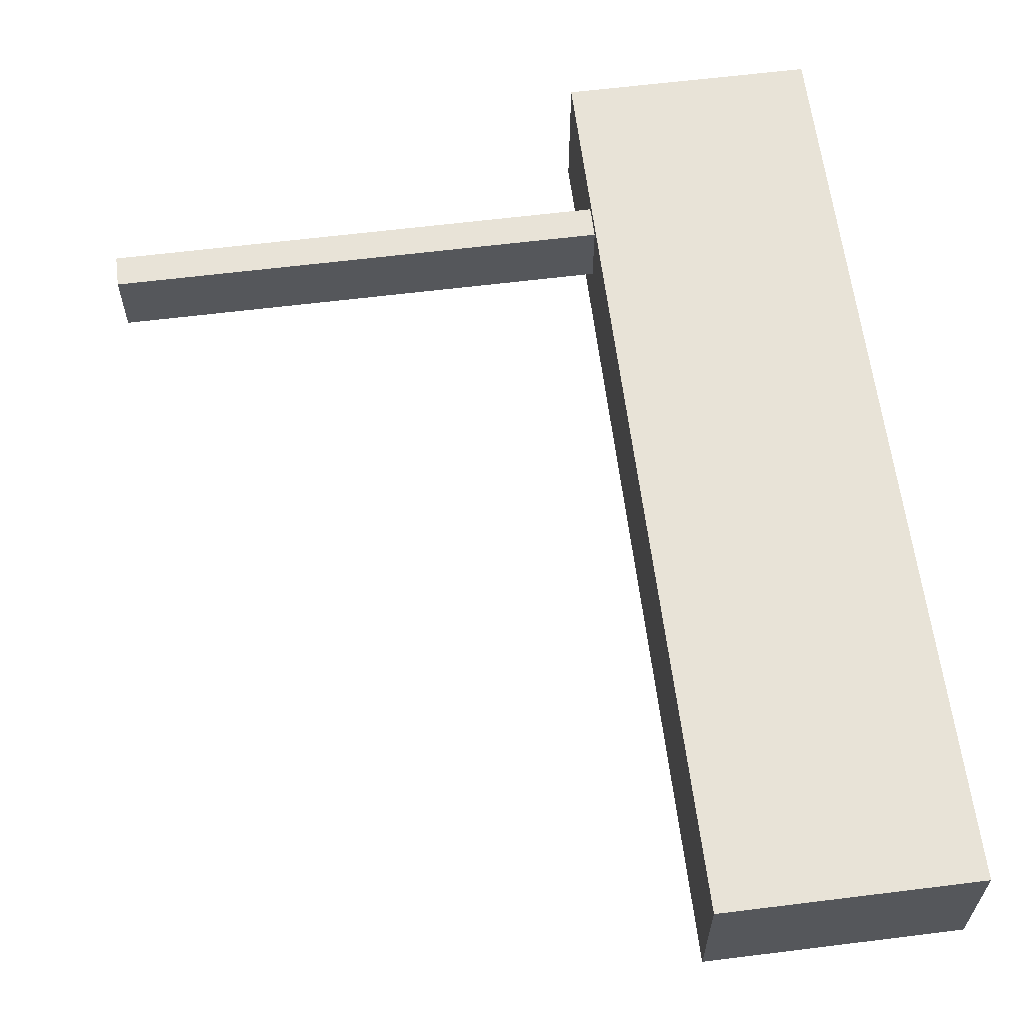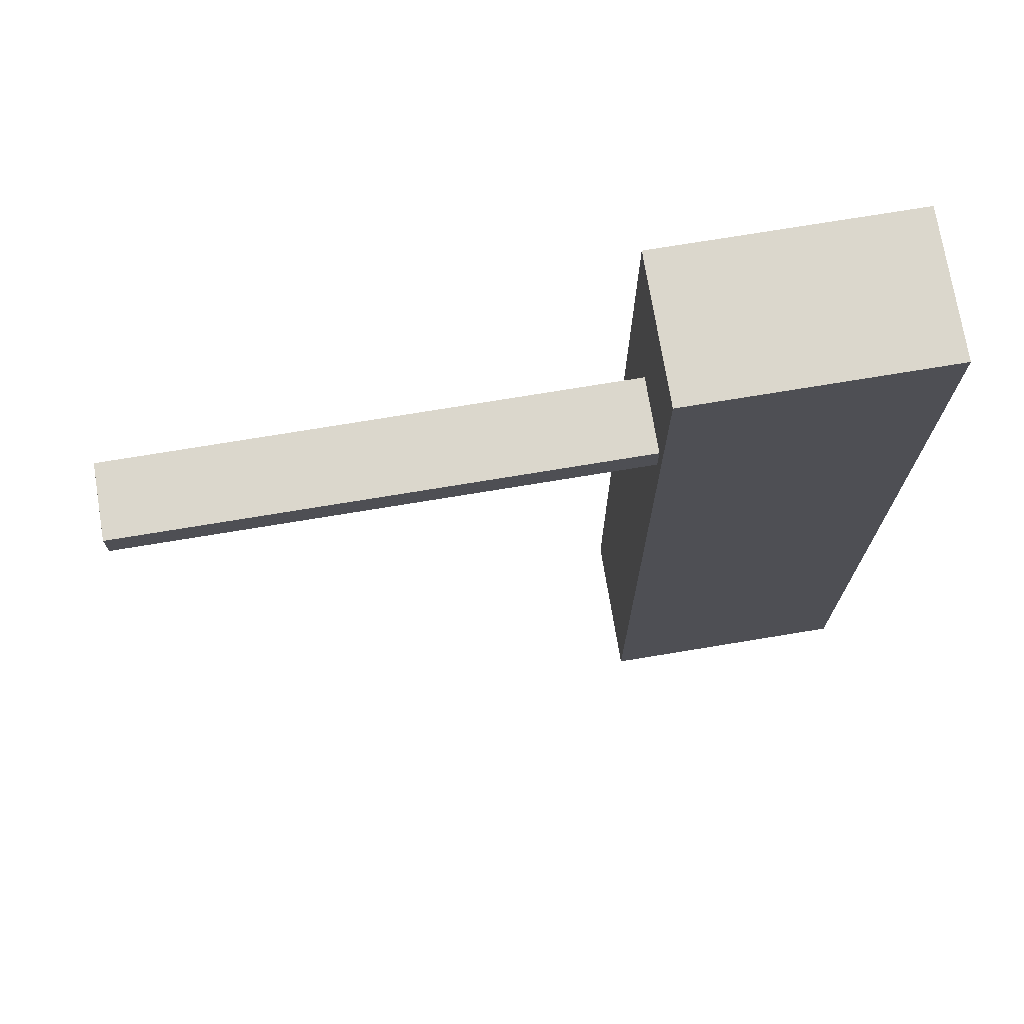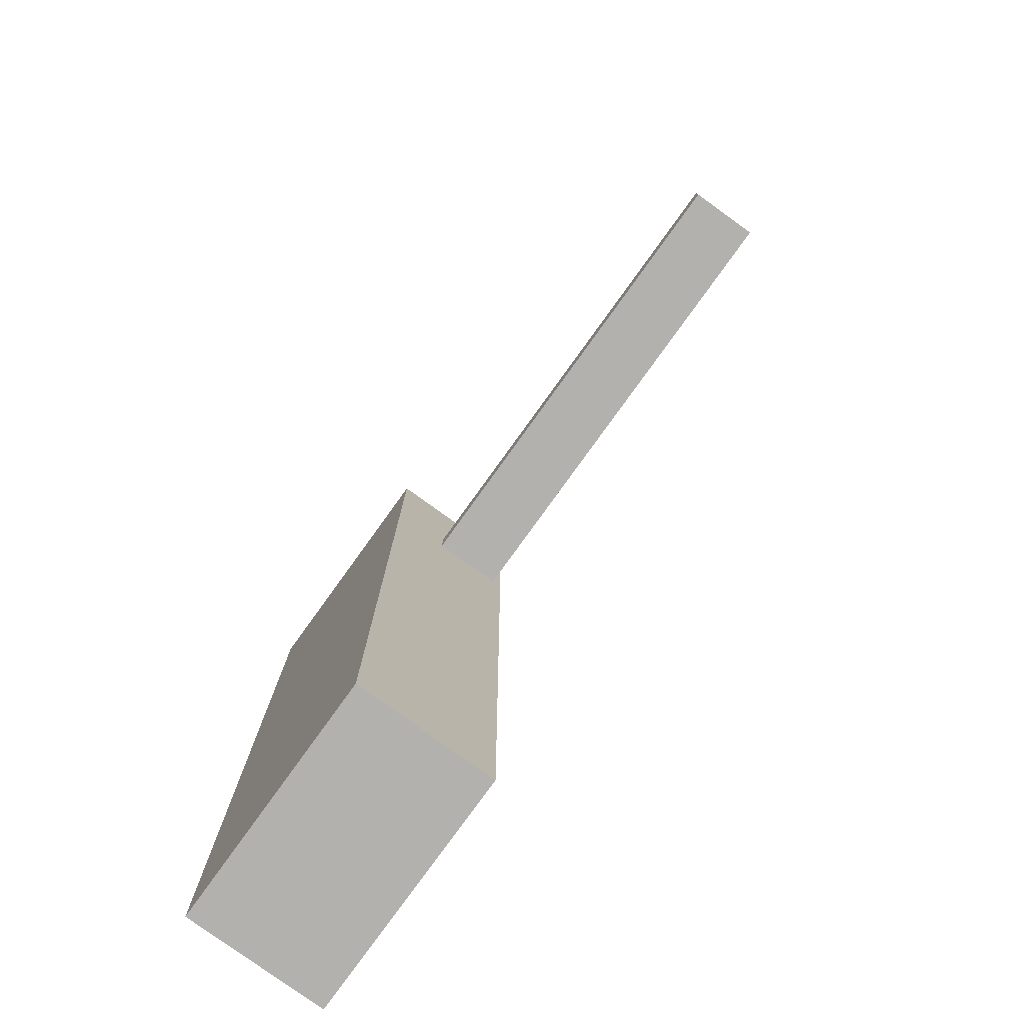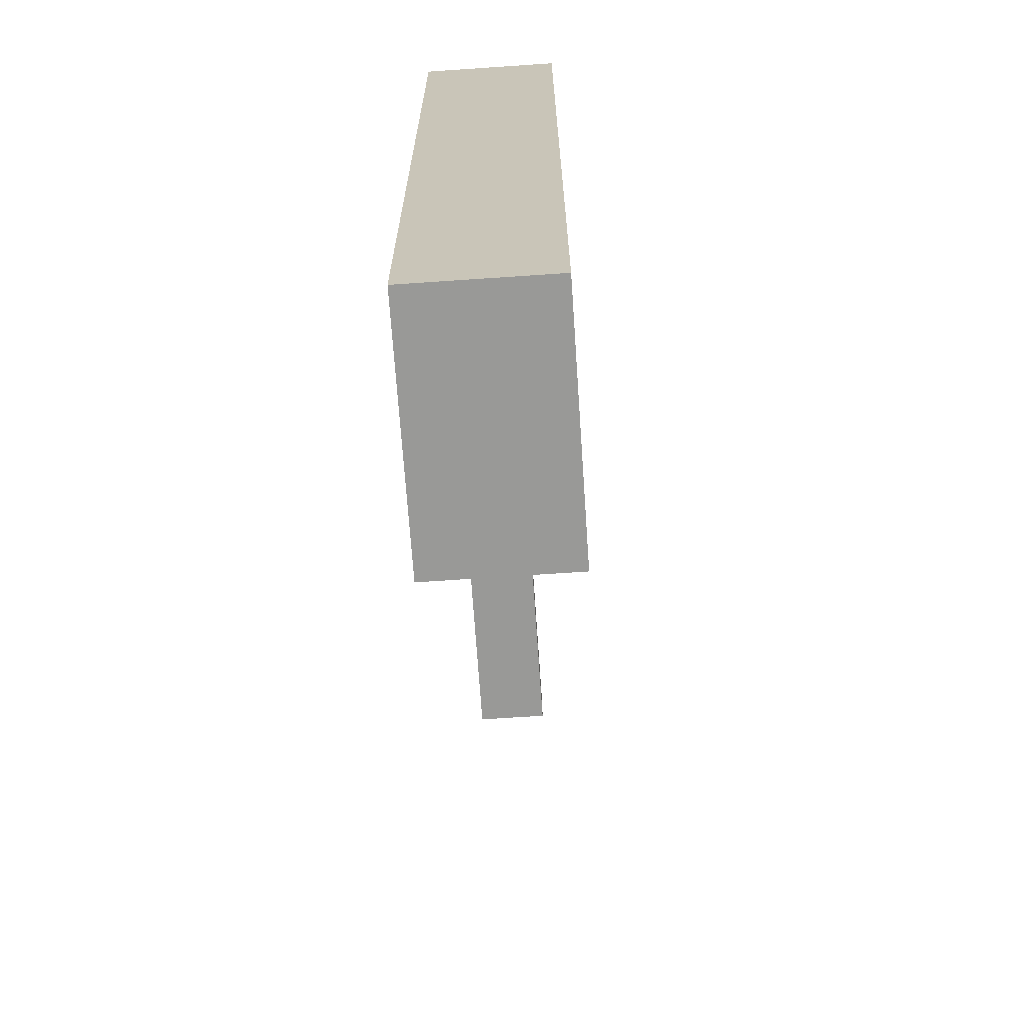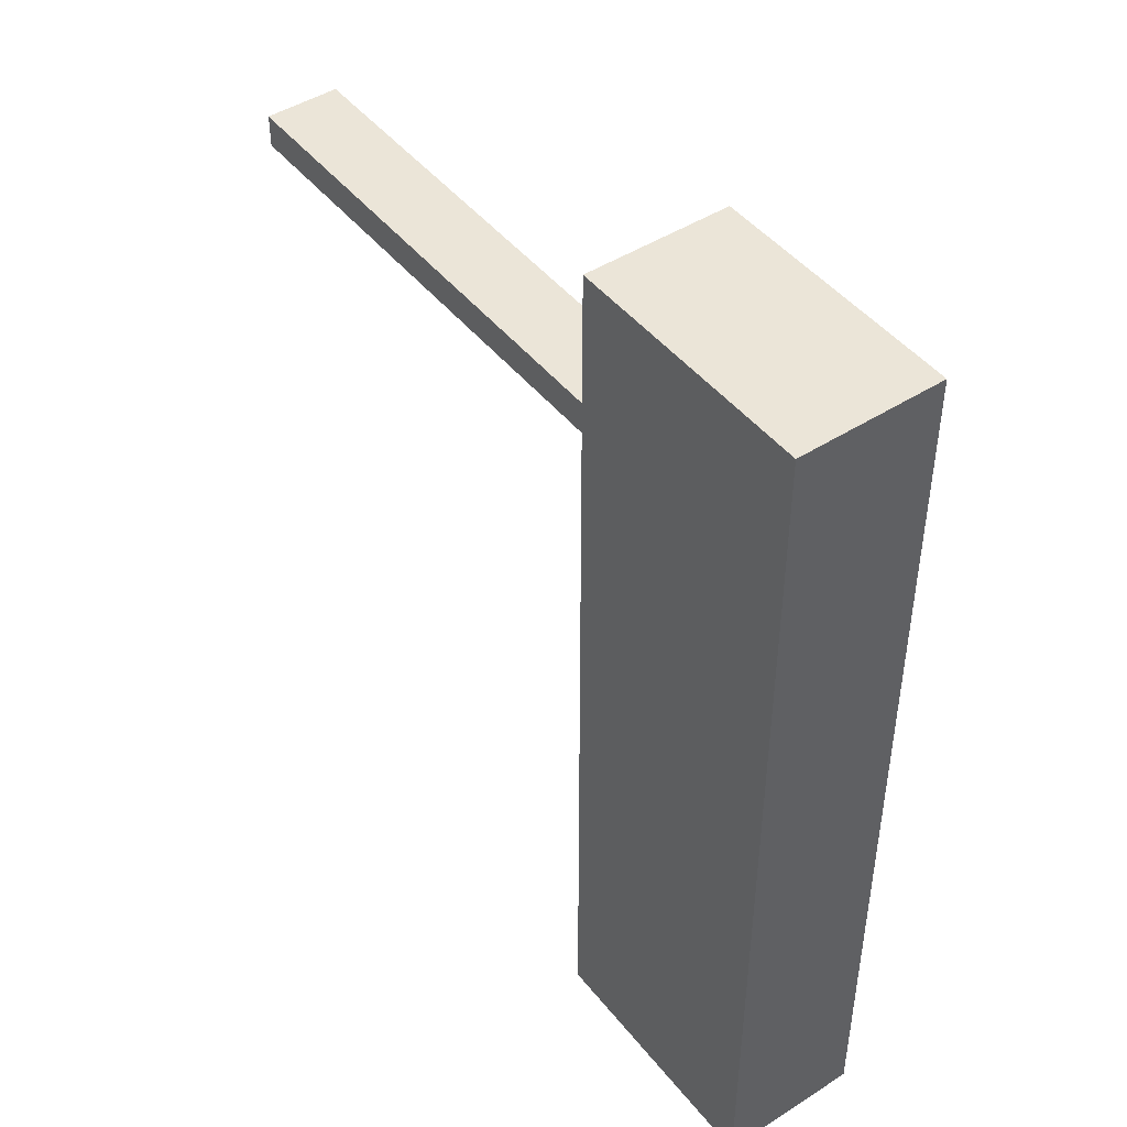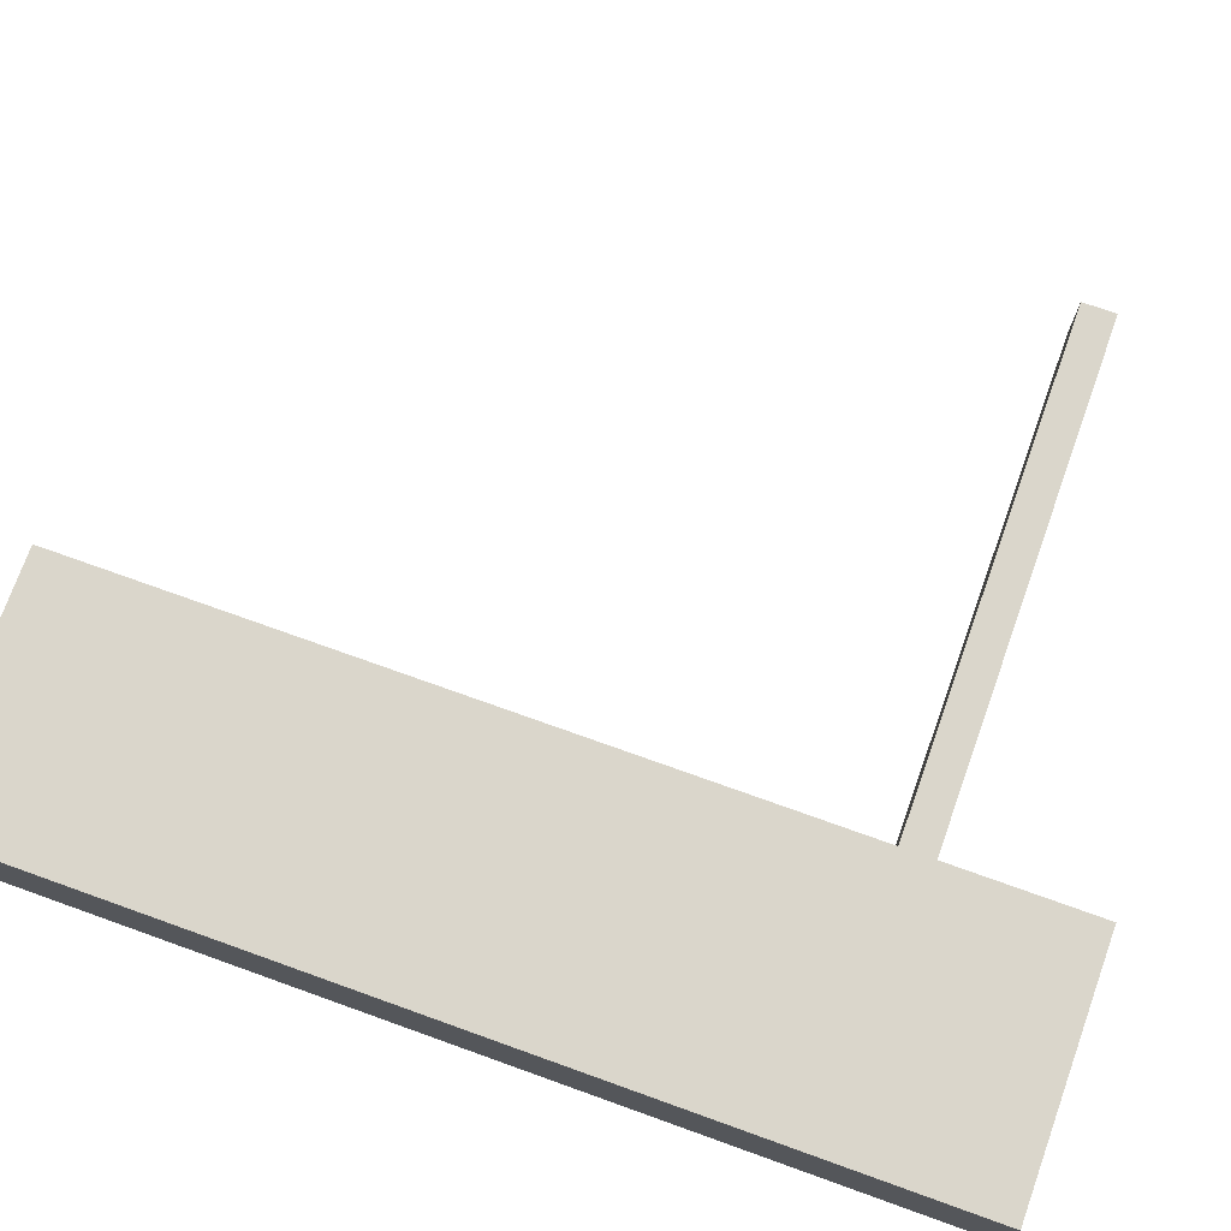
<metadata>
{"format":"obj","ext":"obj","renderer":"f3d","projection":"perspective","resolution":1024,"background":"white","views":[{"elev":62.0,"azim":-7.2,"up":"+Z"},{"elev":73.2,"azim":-9.4,"up":"+Y"},{"elev":-79.3,"azim":-125.8,"up":"+Y"},{"elev":-68.8,"azim":93.9,"up":"+Y"},{"elev":46.0,"azim":53.8,"up":"+Y"},{"elev":74.1,"azim":109.7,"up":"+Z"}]}
</metadata>
<code>
o Cube
v -0.2965 -0.8873 0.3332
v -0.2965 1.113 0.3332
v 0.2479 -0.8873 0.3332
v 0.2479 1.113 0.3332
v -0.2965 0.7235 0.1538
v -1.372 0.7235 0.1538
v -0.2965 0.7938 0.1538
v -1.372 0.7938 0.1538
v -0.2965 0.7235 0.3111
v -1.372 0.7235 0.3111
v -0.2965 0.7938 0.3111
v -1.372 0.7938 0.3111
v -0.2965 -0.8873 0.0238
v -0.2965 1.113 0.0238
v 0.2479 -0.8873 0.0238
v 0.2479 1.113 0.0238
f 16 3 15
f 4 1 3
f 15 1 13
f 14 4 16
f 6 7 5
f 8 11 7
f 12 9 11
f 10 5 9
f 11 5 7
f 8 10 12
f 15 14 16
f 2 13 1
f 16 4 3
f 4 2 1
f 15 3 1
f 14 2 4
f 6 8 7
f 8 12 11
f 12 10 9
f 10 6 5
f 11 9 5
f 8 6 10
f 15 13 14
f 2 14 13

</code>
